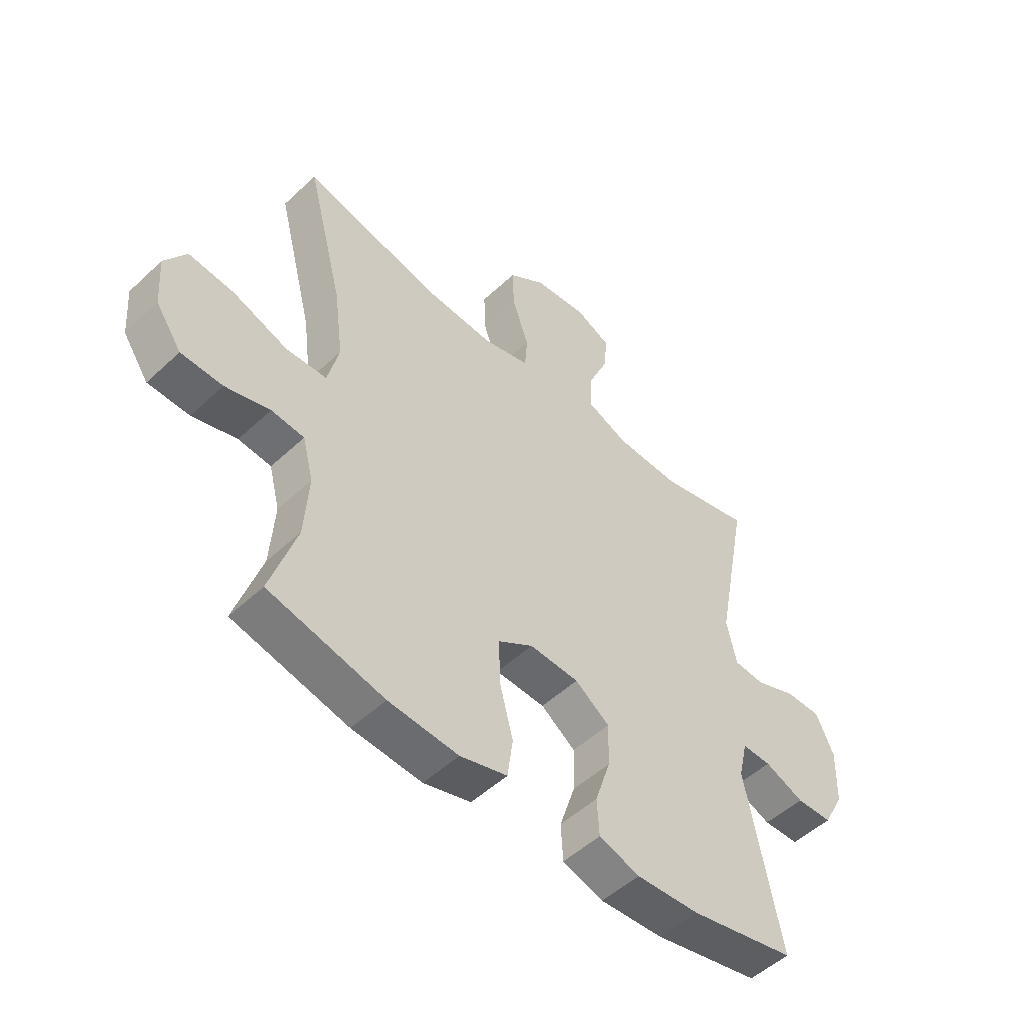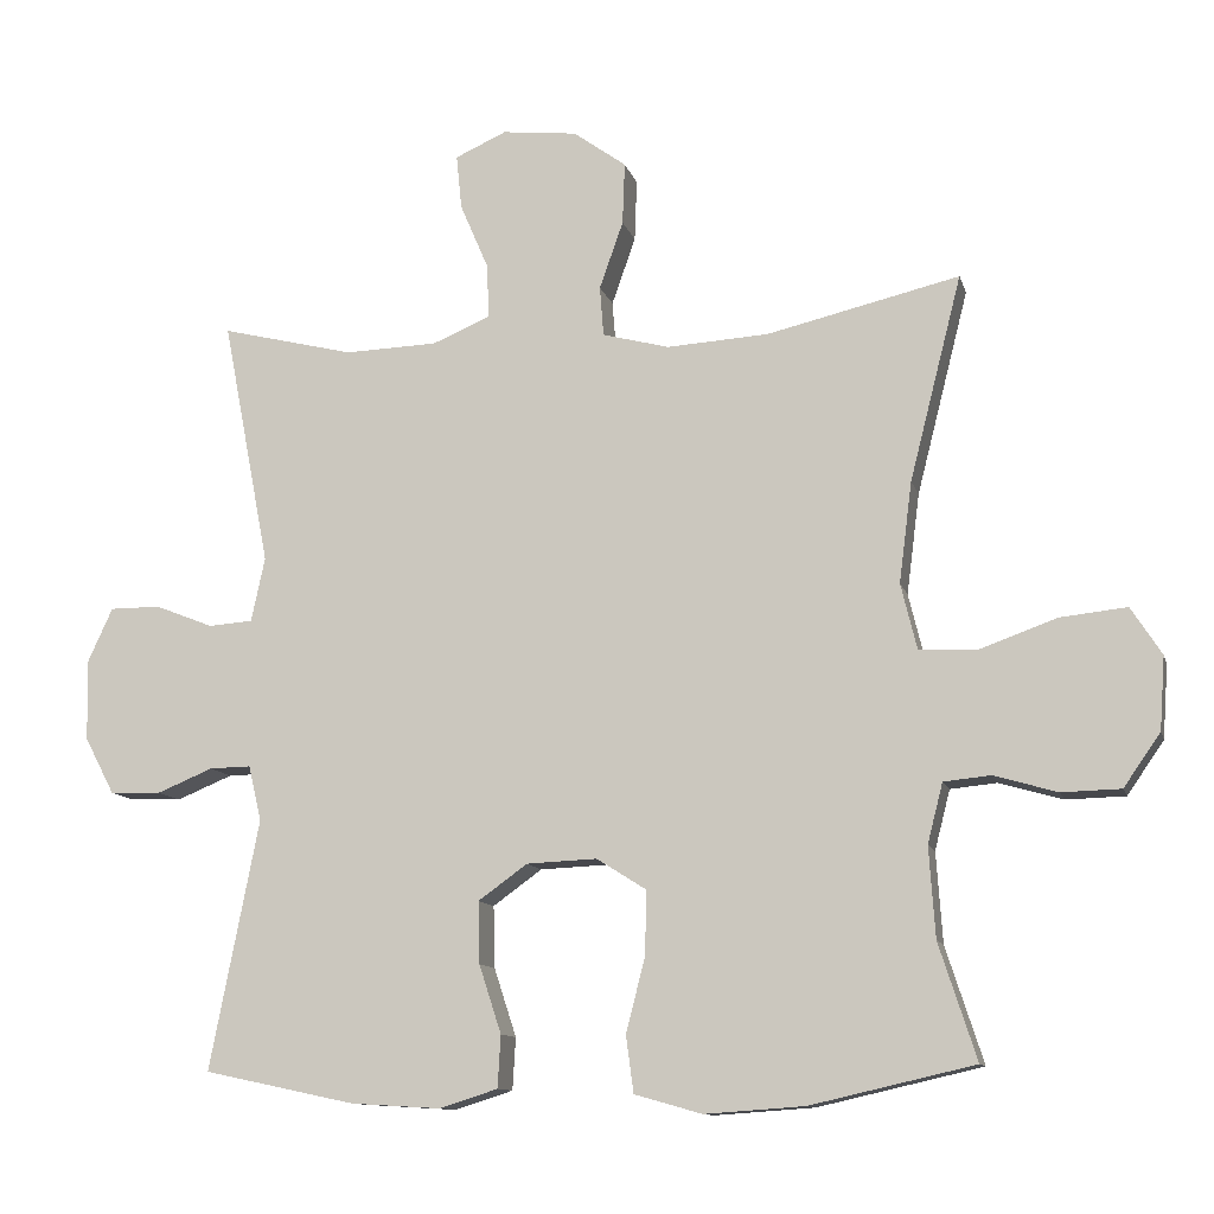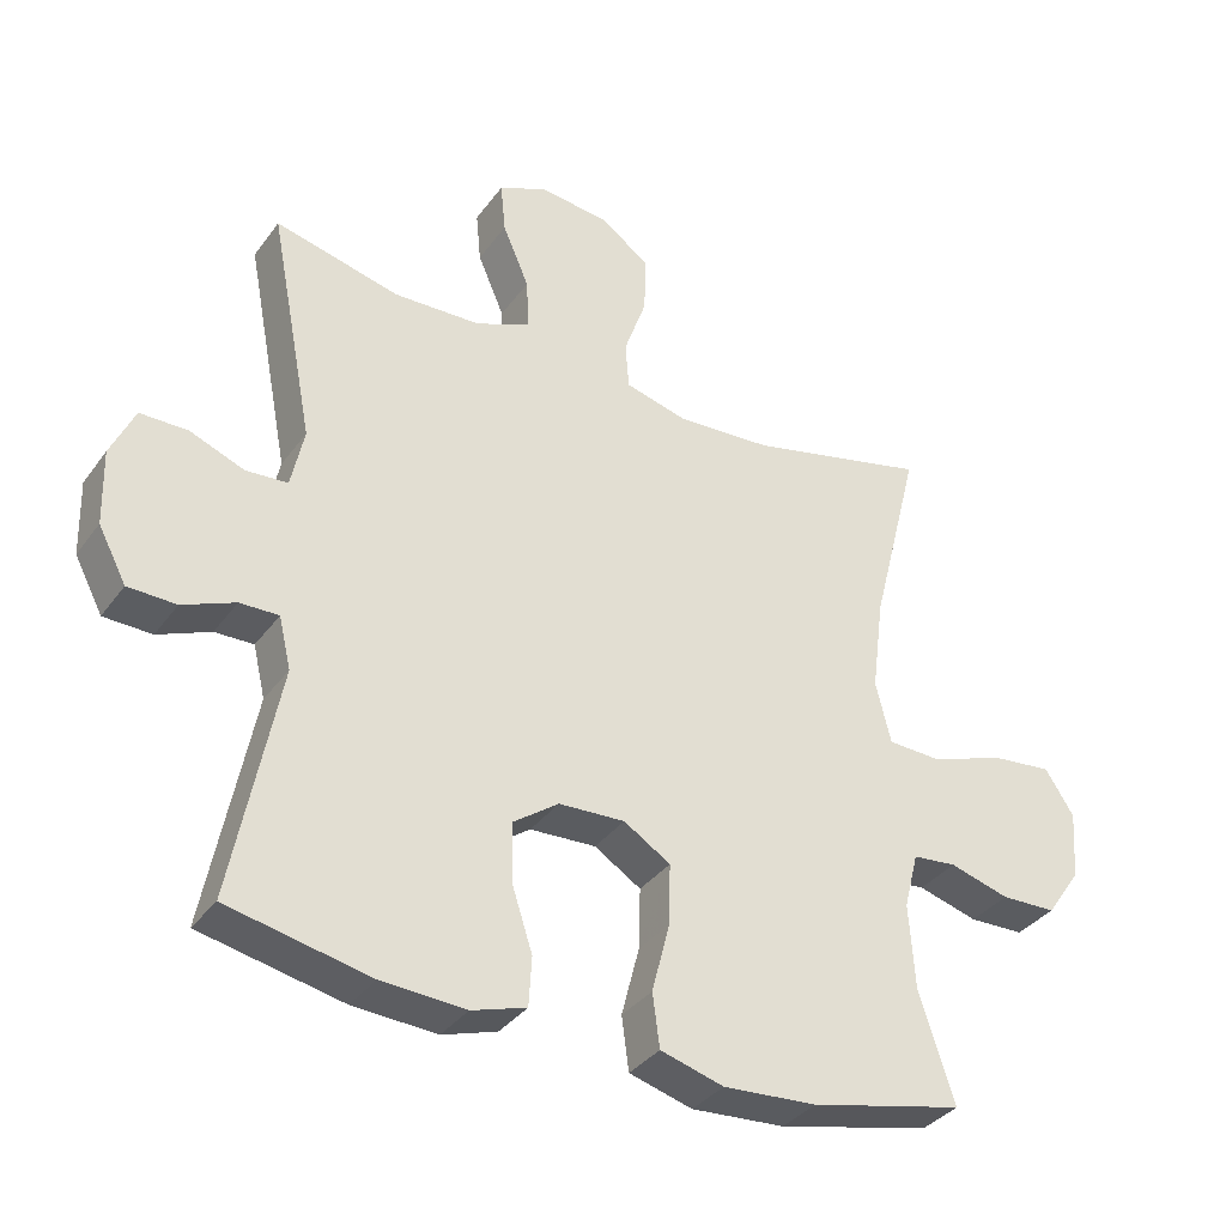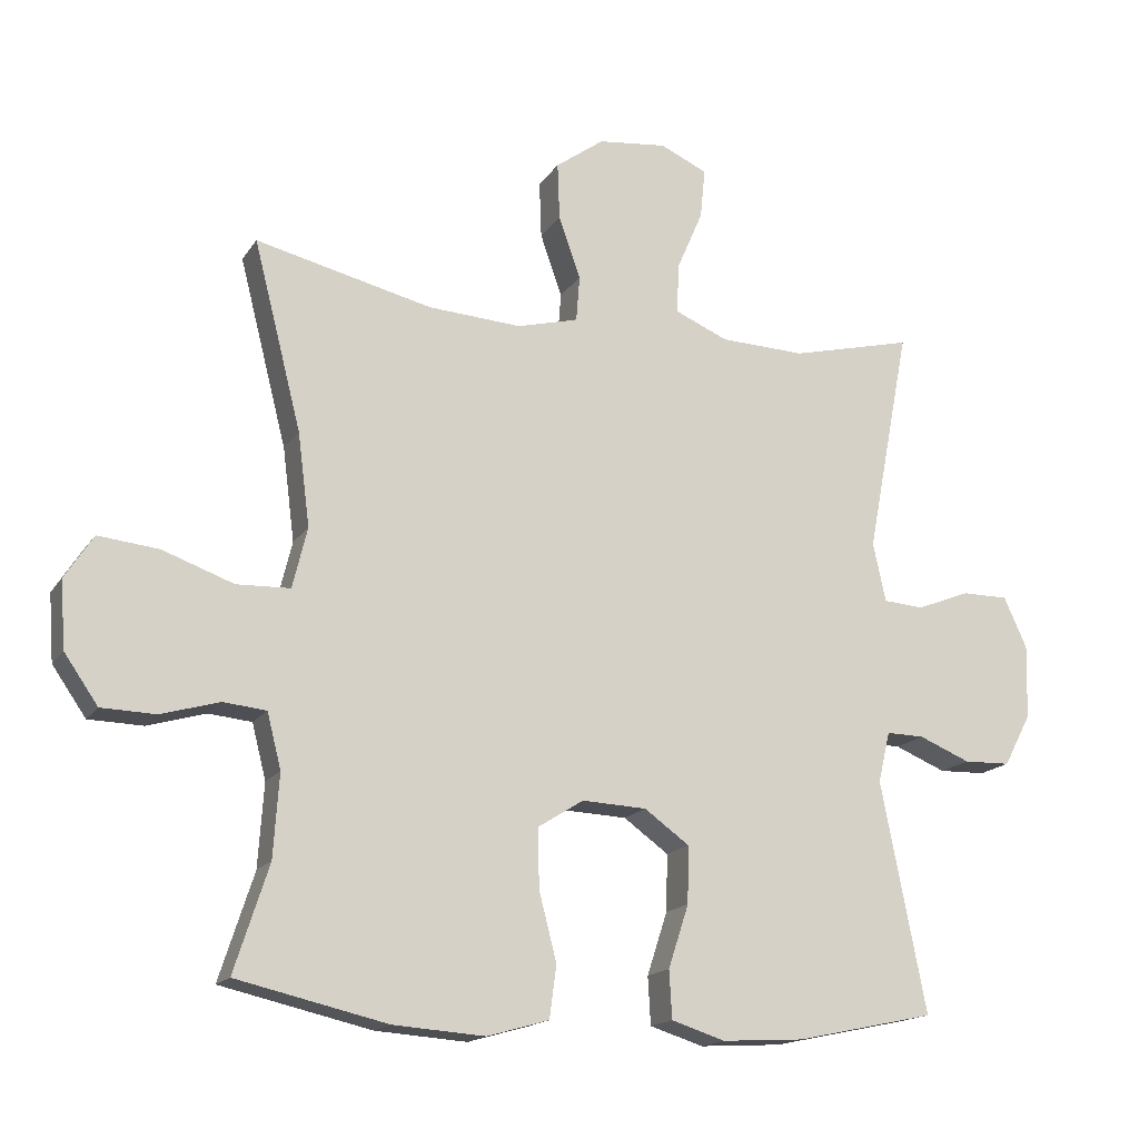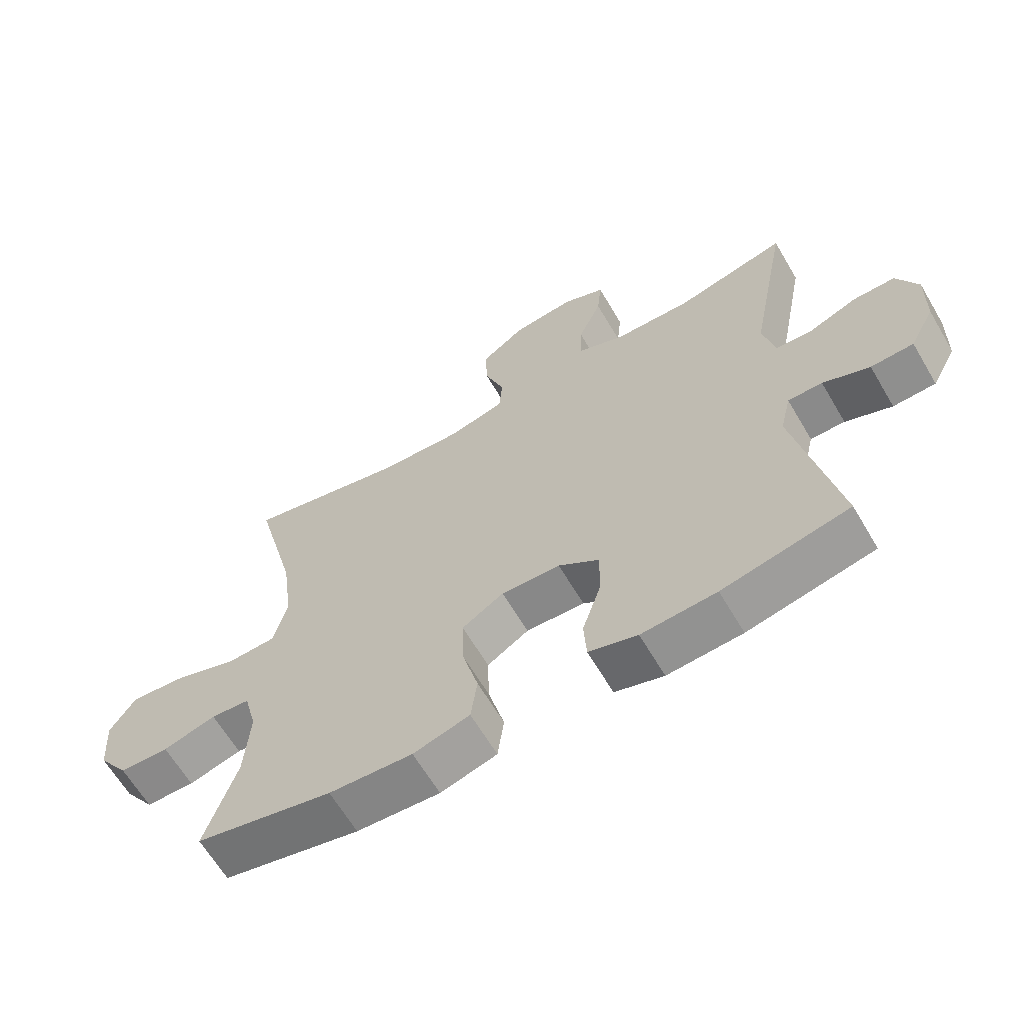
<metadata>
{"format":"obj","ext":"obj","renderer":"f3d","projection":"perspective","resolution":1024,"background":"white","views":[{"elev":-51.2,"azim":-44.6,"up":"+Z"},{"elev":-11.4,"azim":-166.1,"up":"+Z"},{"elev":-35.2,"azim":149.0,"up":"+Z"},{"elev":-16.4,"azim":-22.5,"up":"+Z"},{"elev":-64.2,"azim":30.5,"up":"+Z"}]}
</metadata>
<code>
v -0.5 0.07 -0.5
v -0.451 0.07 -0.349
v -0.443 0.07 -0.231
v -0.463 0.07 -0.153
v -0.524 0.07 -0.147
v -0.607 0.07 -0.171
v -0.684 0.07 -0.169
v -0.732 0.07 -0.1
v -0.739 0.07 -0.005
v -0.699 0.07 0.057
v -0.613 0.07 0.048
v -0.512 0.07 0.012
v -0.436 0.07 0.015
v -0.415 0.07 0.101
v -0.432 0.07 0.233
v -0.5 0.07 0.5
v -0.249 0.07 0.441
v -0.116 0.07 0.433
v -0.029 0.07 0.456
v -0.024 0.07 0.521
v -0.055 0.07 0.609
v -0.058 0.07 0.69
v 0.011 0.07 0.74
v 0.109 0.07 0.751
v 0.176 0.07 0.721
v 0.169 0.07 0.65
v 0.132 0.07 0.564
v 0.129 0.07 0.493
v 0.205 0.07 0.461
v 0.326 0.07 0.457
v 0.5 0.07 0.5
v 0.438 0.07 0.178
v 0.456 0.07 0.094
v 0.514 0.07 0.09
v 0.59 0.07 0.12
v 0.656 0.07 0.12
v 0.689 0.07 0.048
v 0.686 0.07 -0.057
v 0.647 0.07 -0.131
v 0.58 0.07 -0.133
v 0.507 0.07 -0.103
v 0.453 0.07 -0.102
v 0.436 0.07 -0.174
v 0.5 0.07 -0.5
v 0.302 0.07 -0.542
v 0.185 0.07 -0.549
v 0.109 0.07 -0.525
v 0.105 0.07 -0.457
v 0.134 0.07 -0.368
v 0.136 0.07 -0.287
v 0.072 0.07 -0.241
v -0.02 0.07 -0.237
v -0.085 0.07 -0.278
v -0.083 0.07 -0.362
v -0.058 0.07 -0.459
v -0.068 0.07 -0.533
v -0.156 0.07 -0.558
v -0.286 0.07 -0.549
v -0.5 0 -0.5
v -0.451 0 -0.349
v -0.443 0 -0.231
v -0.463 0 -0.153
v -0.524 0 -0.147
v -0.607 0 -0.171
v -0.684 0 -0.169
v -0.732 0 -0.1
v -0.739 0 -0.005
v -0.699 0 0.057
v -0.613 0 0.048
v -0.512 0 0.012
v -0.436 0 0.015
v -0.415 0 0.101
v -0.432 0 0.233
v -0.5 0 0.5
v -0.249 0 0.441
v -0.116 0 0.433
v -0.029 0 0.456
v -0.024 0 0.521
v -0.055 0 0.609
v -0.058 0 0.69
v 0.011 0 0.74
v 0.109 0 0.751
v 0.176 0 0.721
v 0.169 0 0.65
v 0.132 0 0.564
v 0.129 0 0.493
v 0.205 0 0.461
v 0.326 0 0.457
v 0.5 0 0.5
v 0.438 0 0.178
v 0.456 0 0.094
v 0.514 0 0.09
v 0.59 0 0.12
v 0.656 0 0.12
v 0.689 0 0.048
v 0.686 0 -0.057
v 0.647 0 -0.131
v 0.58 0 -0.133
v 0.507 0 -0.103
v 0.453 0 -0.102
v 0.436 0 -0.174
v 0.5 0 -0.5
v 0.302 0 -0.542
v 0.185 0 -0.549
v 0.109 0 -0.525
v 0.105 0 -0.457
v 0.134 0 -0.368
v 0.136 0 -0.287
v 0.072 0 -0.241
v -0.02 0 -0.237
v -0.085 0 -0.278
v -0.083 0 -0.362
v -0.058 0 -0.459
v -0.068 0 -0.533
v -0.156 0 -0.558
v -0.286 0 -0.549
f 58 1 2
f 57 58 2
f 56 57 2
f 55 56 2
f 54 55 2
f 53 54 2 3
f 52 53 3 4
f 51 52 4
f 47 48 49
f 46 47 49
f 45 46 49
f 44 45 49
f 43 44 49
f 42 43 49 50
f 39 40 41
f 38 39 41
f 37 38 41
f 36 37 41
f 35 36 41
f 34 35 41
f 33 34 41 42
f 42 50 51
f 33 42 51
f 32 33 51
f 25 26 27
f 24 25 27
f 23 24 27
f 22 23 27
f 21 22 27
f 20 21 27
f 19 20 27 28
f 18 19 28 29
f 15 16 17
f 14 15 17 18
f 18 29 30
f 14 18 30
f 13 14 30
f 10 11 12
f 9 10 12
f 8 9 12
f 7 8 12
f 6 7 12
f 5 6 12
f 4 5 12 13
f 31 32 51
f 30 31 51
f 13 30 51
f 4 13 51
f 60 59 116
f 60 116 115
f 60 115 114
f 60 114 113
f 60 113 112
f 61 60 112 111
f 62 61 111 110
f 62 110 109
f 107 106 105
f 107 105 104
f 107 104 103
f 107 103 102
f 107 102 101
f 108 107 101 100
f 99 98 97
f 99 97 96
f 99 96 95
f 99 95 94
f 99 94 93
f 99 93 92
f 100 99 92 91
f 109 108 100
f 109 100 91
f 109 91 90
f 85 84 83
f 85 83 82
f 85 82 81
f 85 81 80
f 85 80 79
f 85 79 78
f 86 85 78 77
f 87 86 77 76
f 75 74 73
f 76 75 73 72
f 88 87 76
f 88 76 72
f 88 72 71
f 70 69 68
f 70 68 67
f 70 67 66
f 70 66 65
f 70 65 64
f 70 64 63
f 71 70 63 62
f 109 90 89
f 109 89 88
f 109 88 71
f 109 71 62
f 1 59 60 2
f 2 60 61 3
f 3 61 62 4
f 4 62 63 5
f 5 63 64 6
f 6 64 65 7
f 7 65 66 8
f 8 66 67 9
f 9 67 68 10
f 10 68 69 11
f 11 69 70 12
f 12 70 71 13
f 13 71 72 14
f 14 72 73 15
f 15 73 74 16
f 16 74 75 17
f 17 75 76 18
f 18 76 77 19
f 19 77 78 20
f 20 78 79 21
f 21 79 80 22
f 22 80 81 23
f 23 81 82 24
f 24 82 83 25
f 25 83 84 26
f 26 84 85 27
f 27 85 86 28
f 28 86 87 29
f 29 87 88 30
f 30 88 89 31
f 31 89 90 32
f 32 90 91 33
f 33 91 92 34
f 34 92 93 35
f 35 93 94 36
f 36 94 95 37
f 37 95 96 38
f 38 96 97 39
f 39 97 98 40
f 40 98 99 41
f 41 99 100 42
f 42 100 101 43
f 43 101 102 44
f 44 102 103 45
f 45 103 104 46
f 46 104 105 47
f 47 105 106 48
f 48 106 107 49
f 49 107 108 50
f 50 108 109 51
f 51 109 110 52
f 52 110 111 53
f 53 111 112 54
f 54 112 113 55
f 55 113 114 56
f 56 114 115 57
f 57 115 116 58
f 58 116 59 1

</code>
